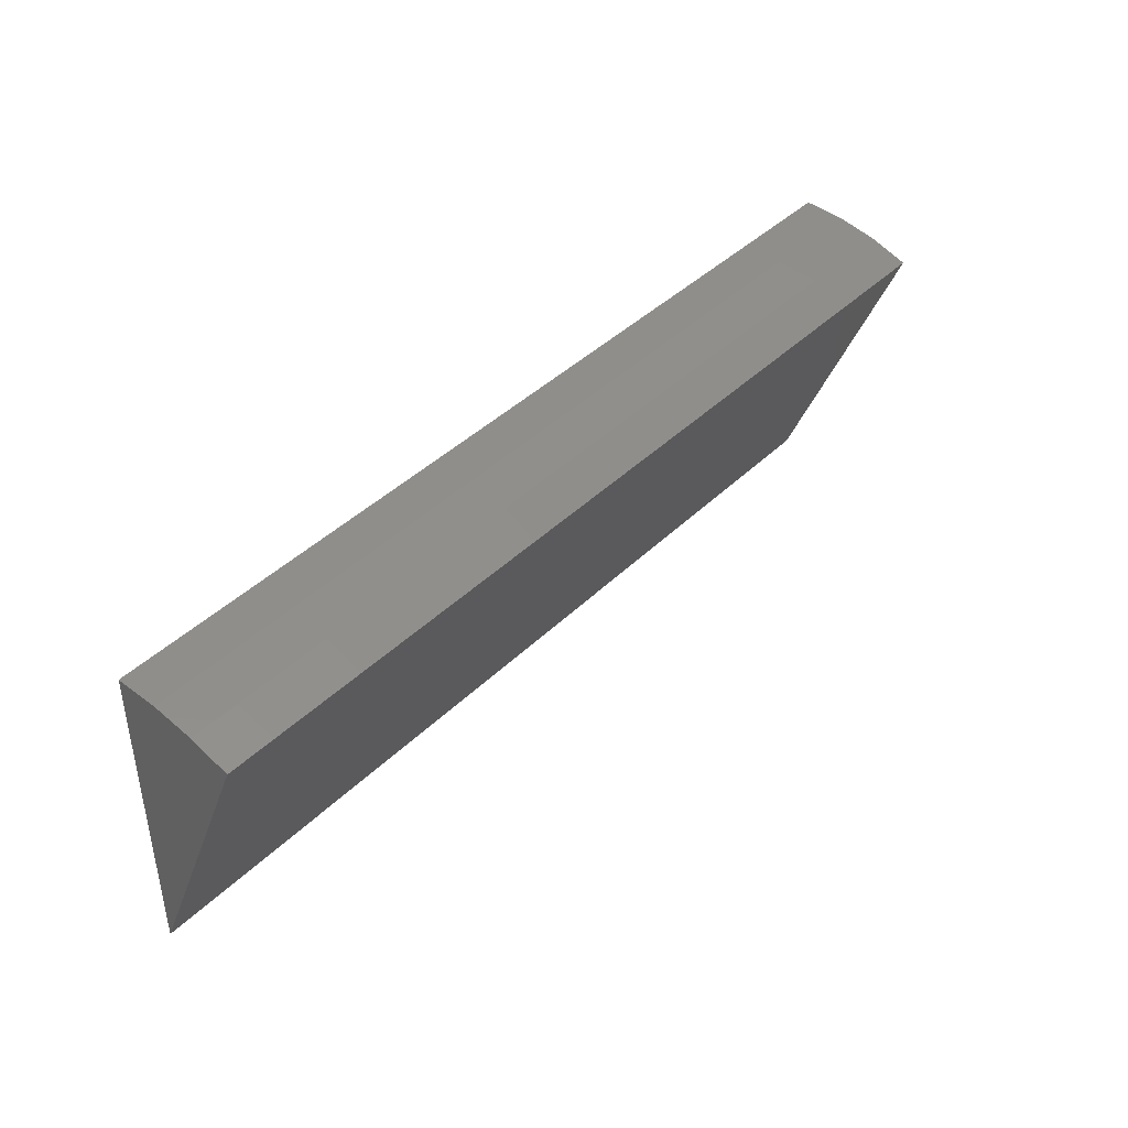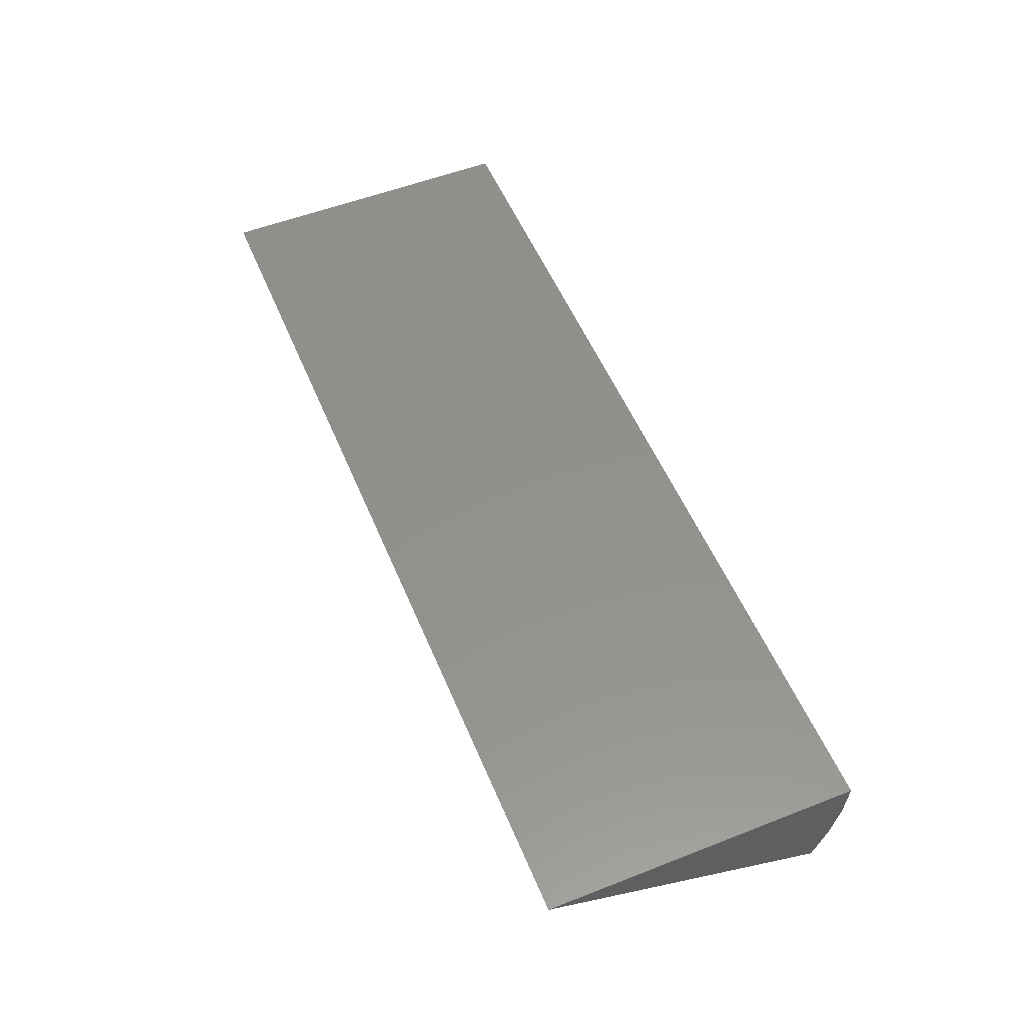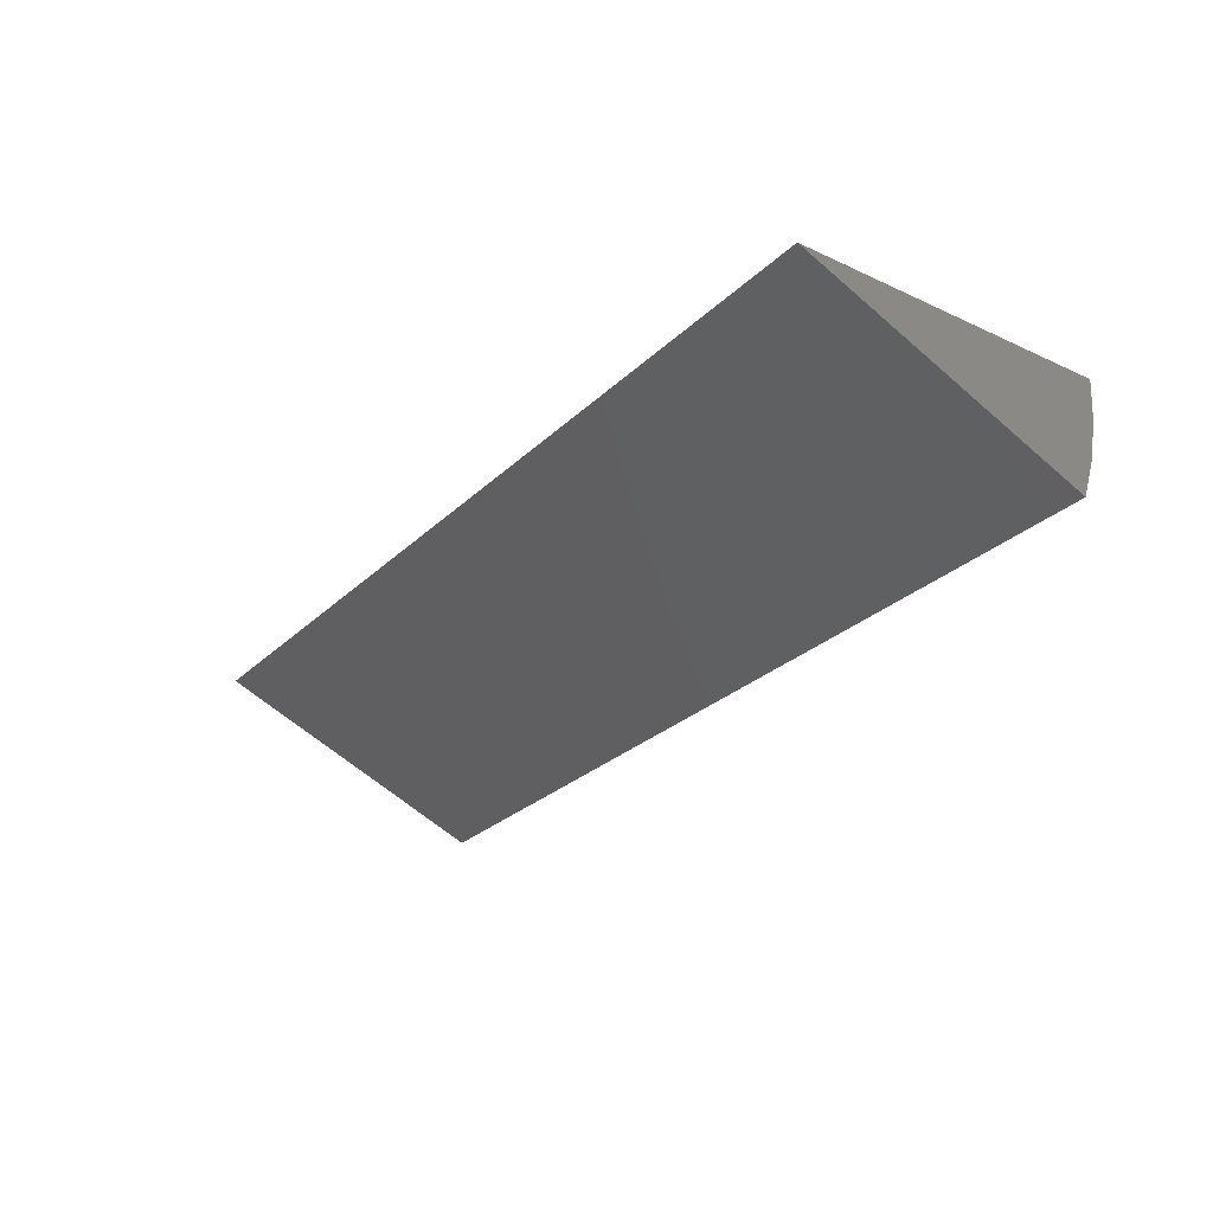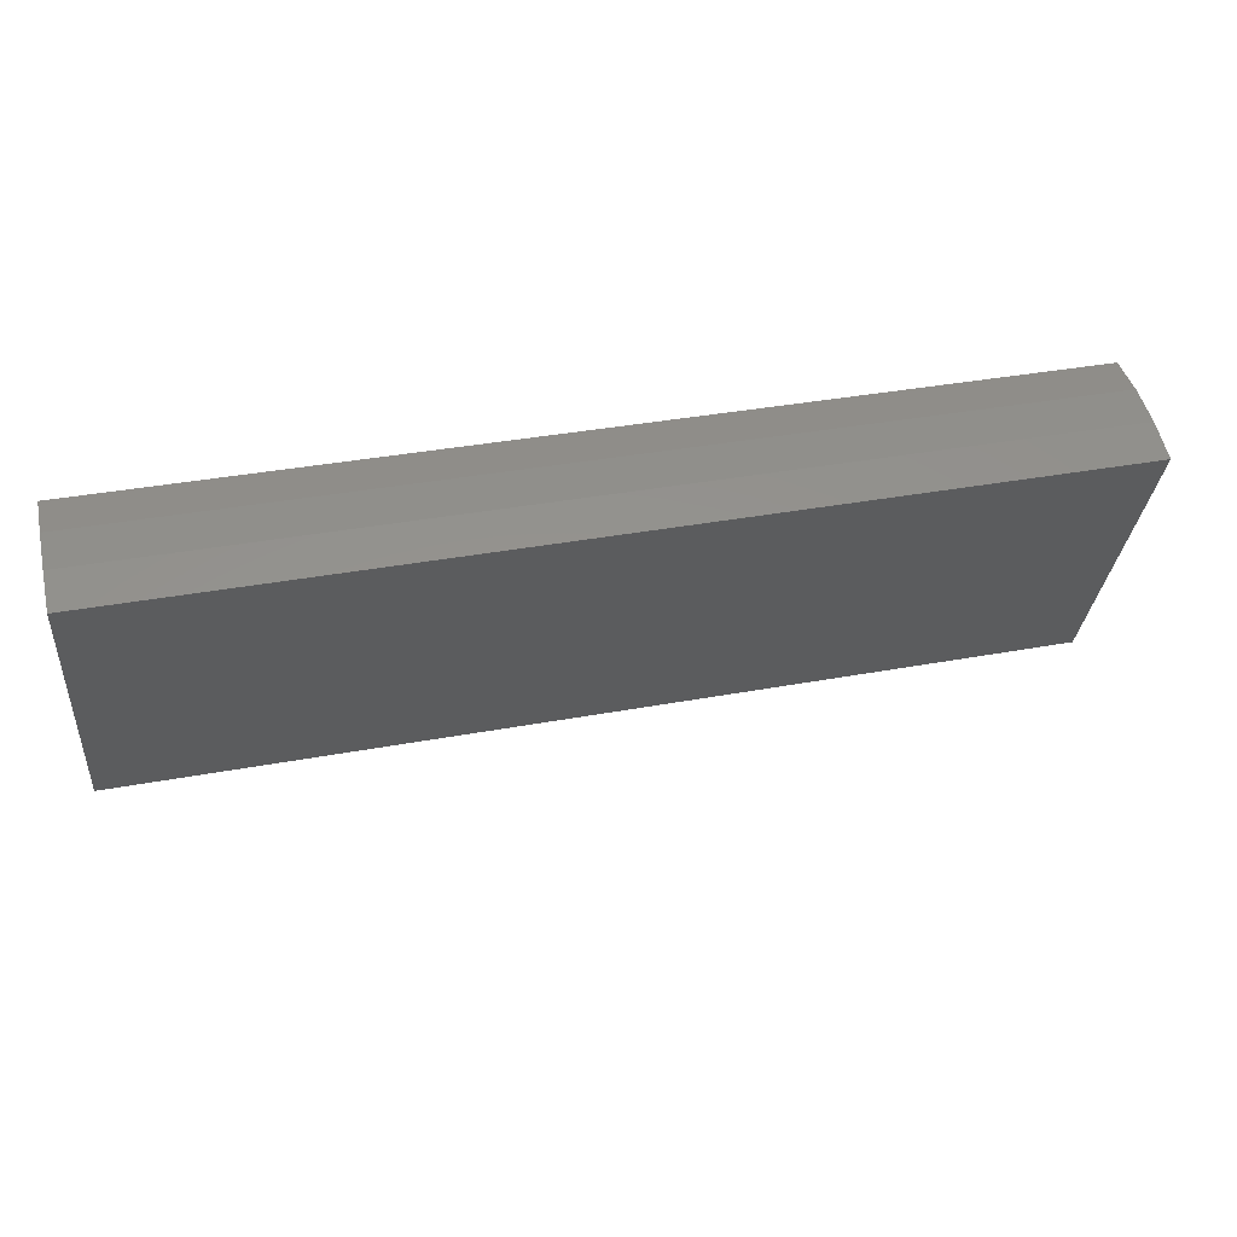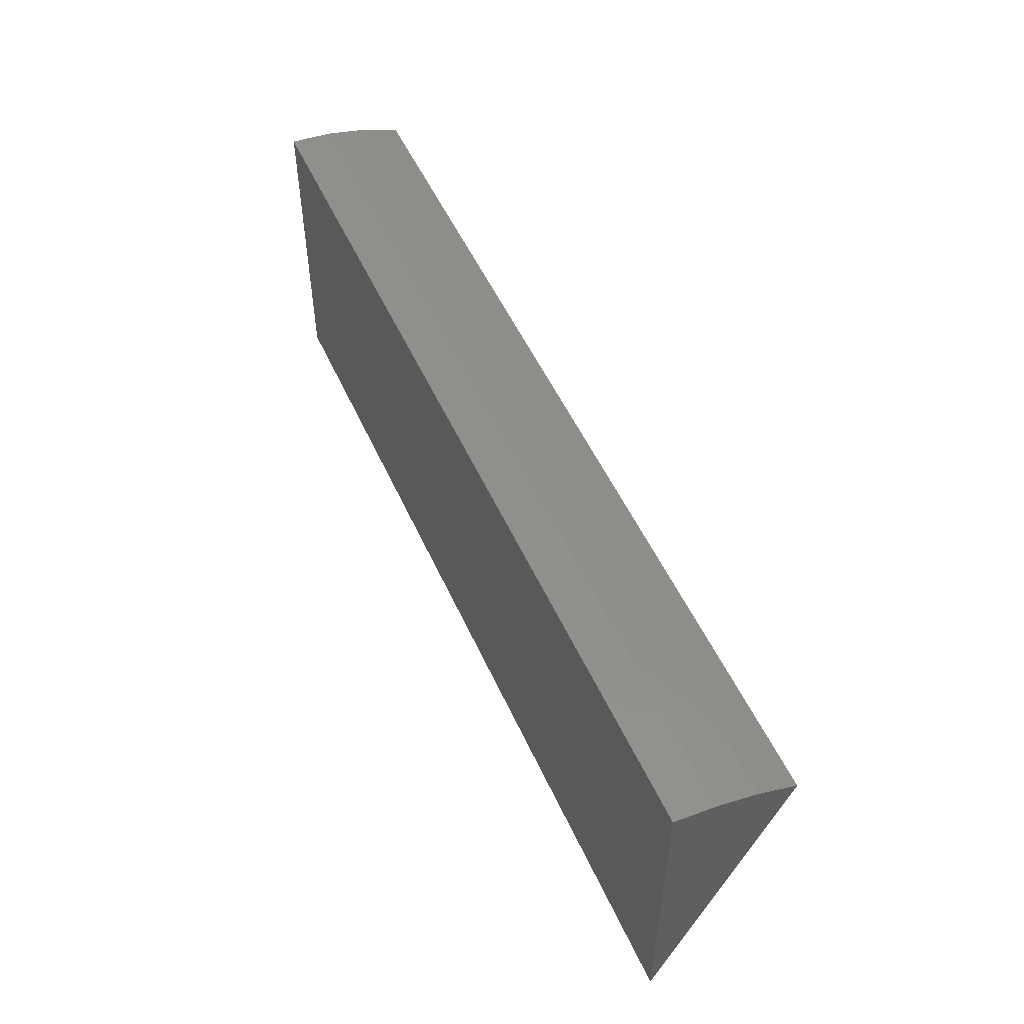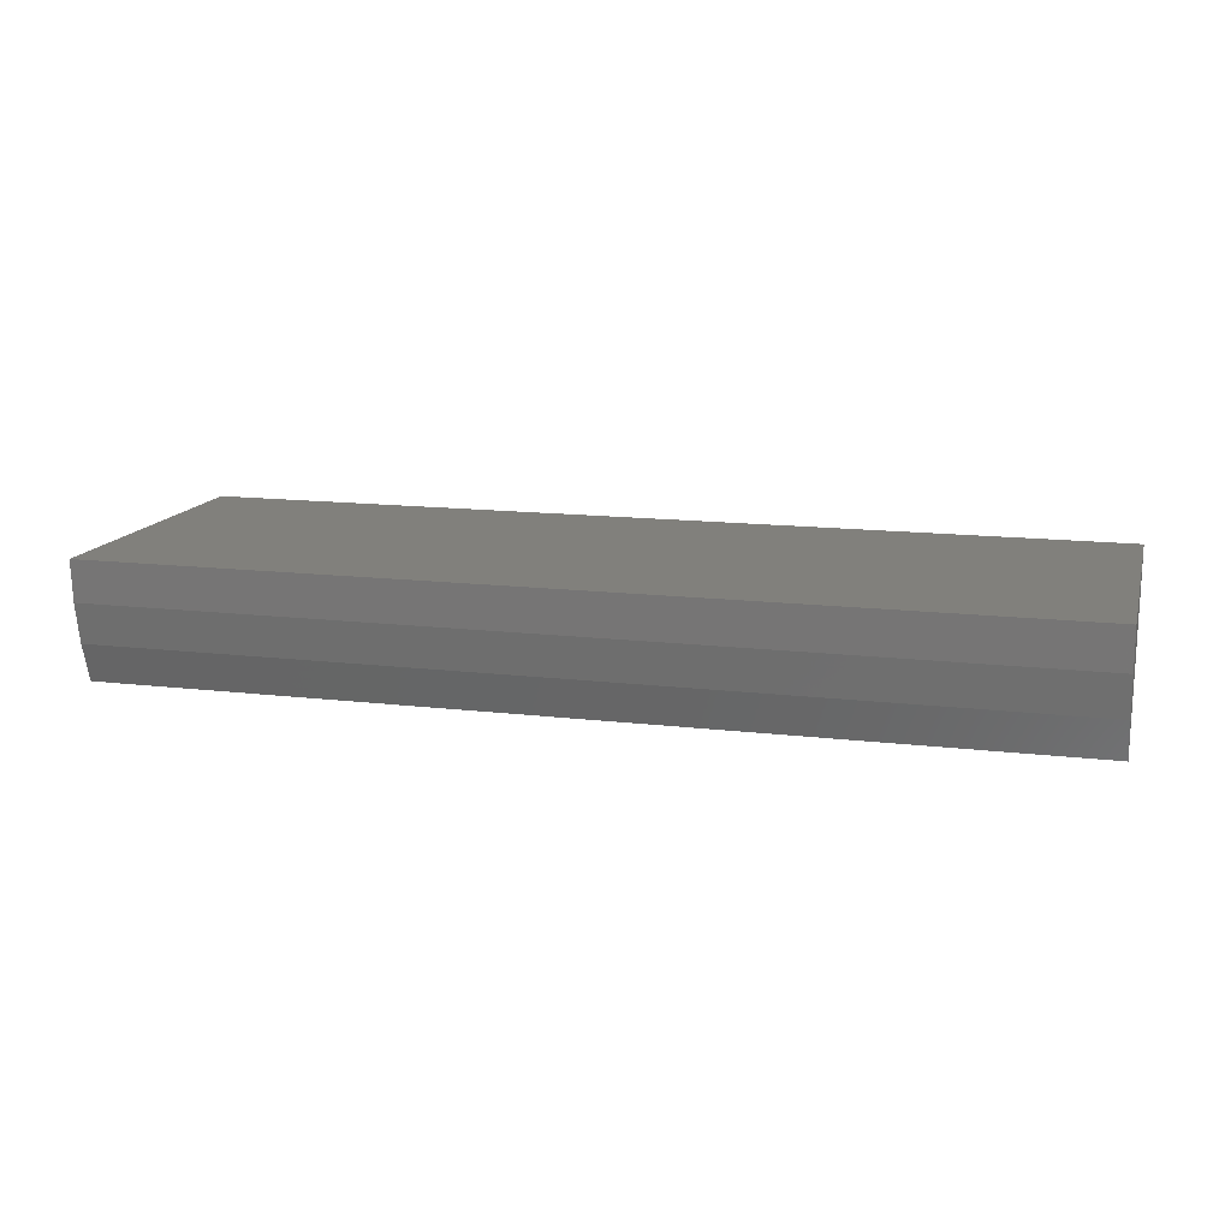
<metadata>
{"format":"stl","ext":"stl","renderer":"f3d","projection":"perspective","resolution":1024,"background":"white","views":[{"elev":41.2,"azim":-49.7,"up":"+Z"},{"elev":54.3,"azim":-112.5,"up":"+Y"},{"elev":-27.5,"azim":-125.4,"up":"+Y"},{"elev":37.7,"azim":-13.3,"up":"+Z"},{"elev":51.7,"azim":-113.8,"up":"+Z"},{"elev":14.0,"azim":14.9,"up":"+Y"}]}
</metadata>
<code>
# stl→obj: 10 verts, 16 faces
v 0 0 0
v 0.75 0 -4.592e-17
v 1.428e-17 -0.09704 0.2333
v 0.75 -0.09704 0.2333
v 1.547e-17 0 0.2526
v 0.75 0 0.2526
v 1.494e-17 -0.06564 0.244
v 1.534e-17 -0.0331 0.2505
v 0.75 -0.06564 0.244
v 0.75 -0.0331 0.2505
f 1 2 3
f 3 2 4
f 1 5 2
f 2 5 6
f 1 3 7
f 1 7 8
f 1 8 5
f 3 4 7
f 7 4 9
f 7 9 8
f 8 9 10
f 8 10 5
f 5 10 6
f 2 6 10
f 2 10 9
f 2 9 4

</code>
